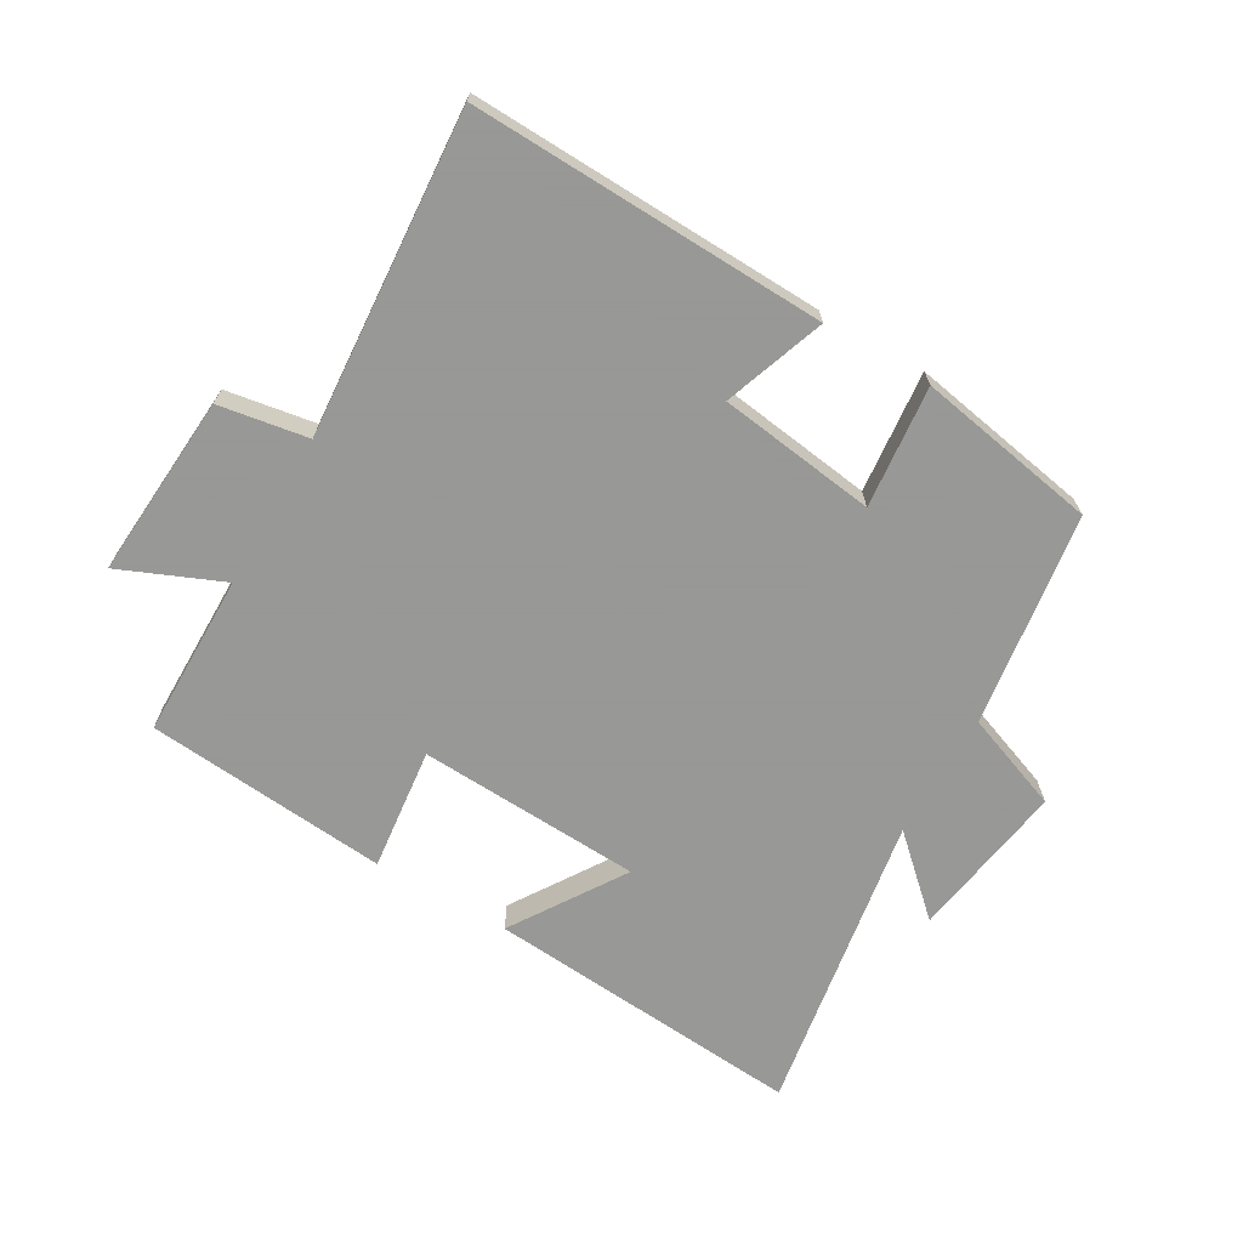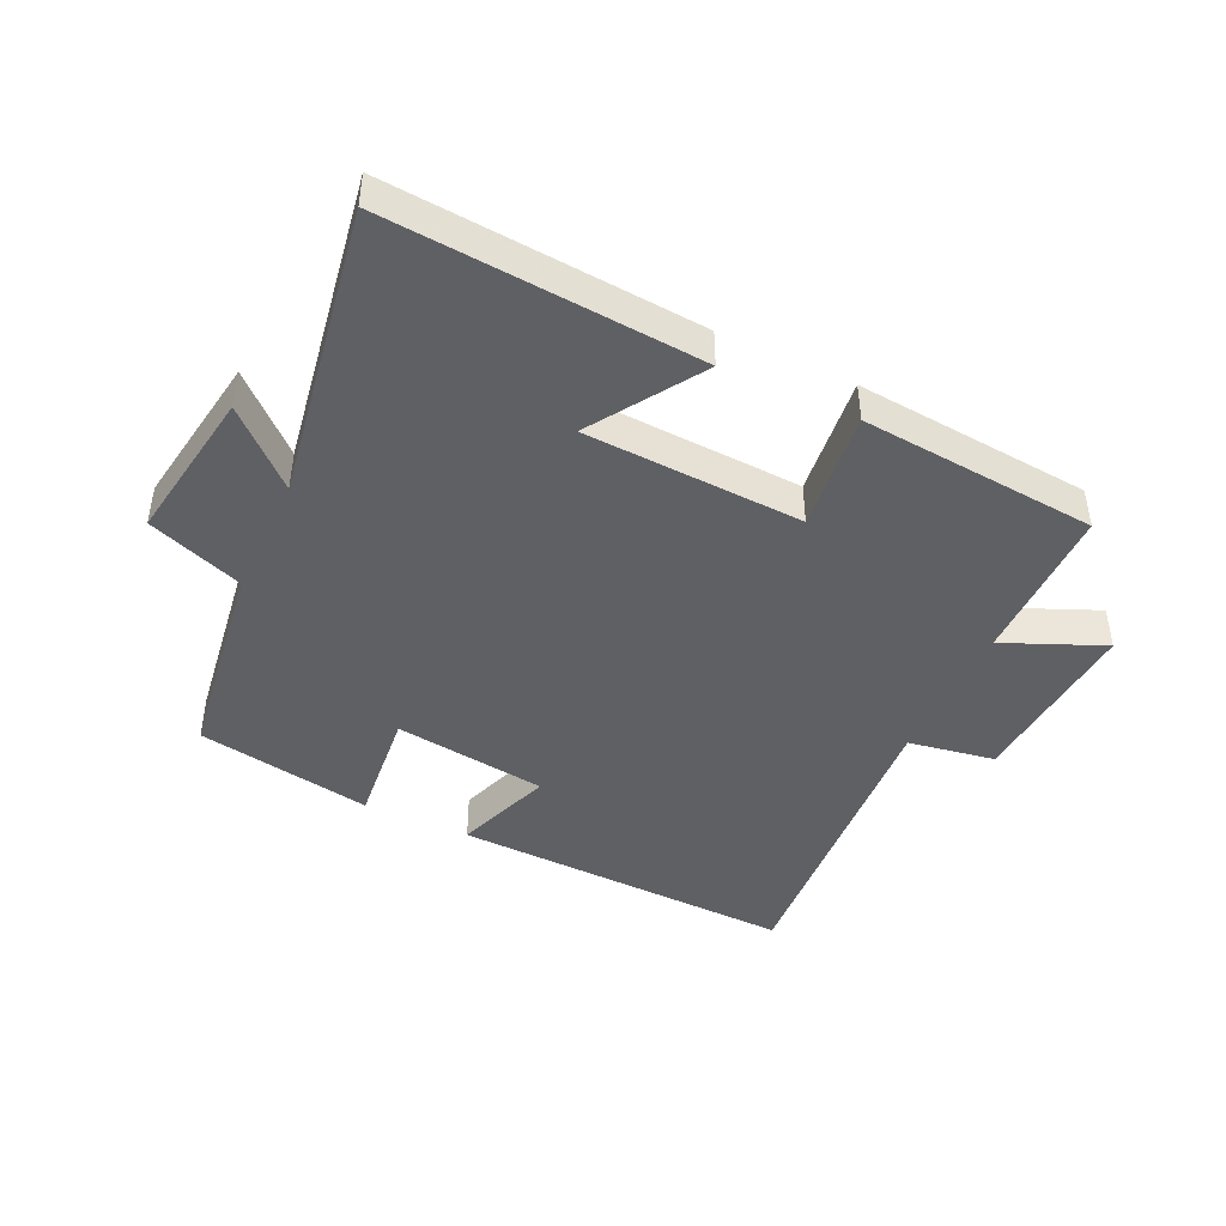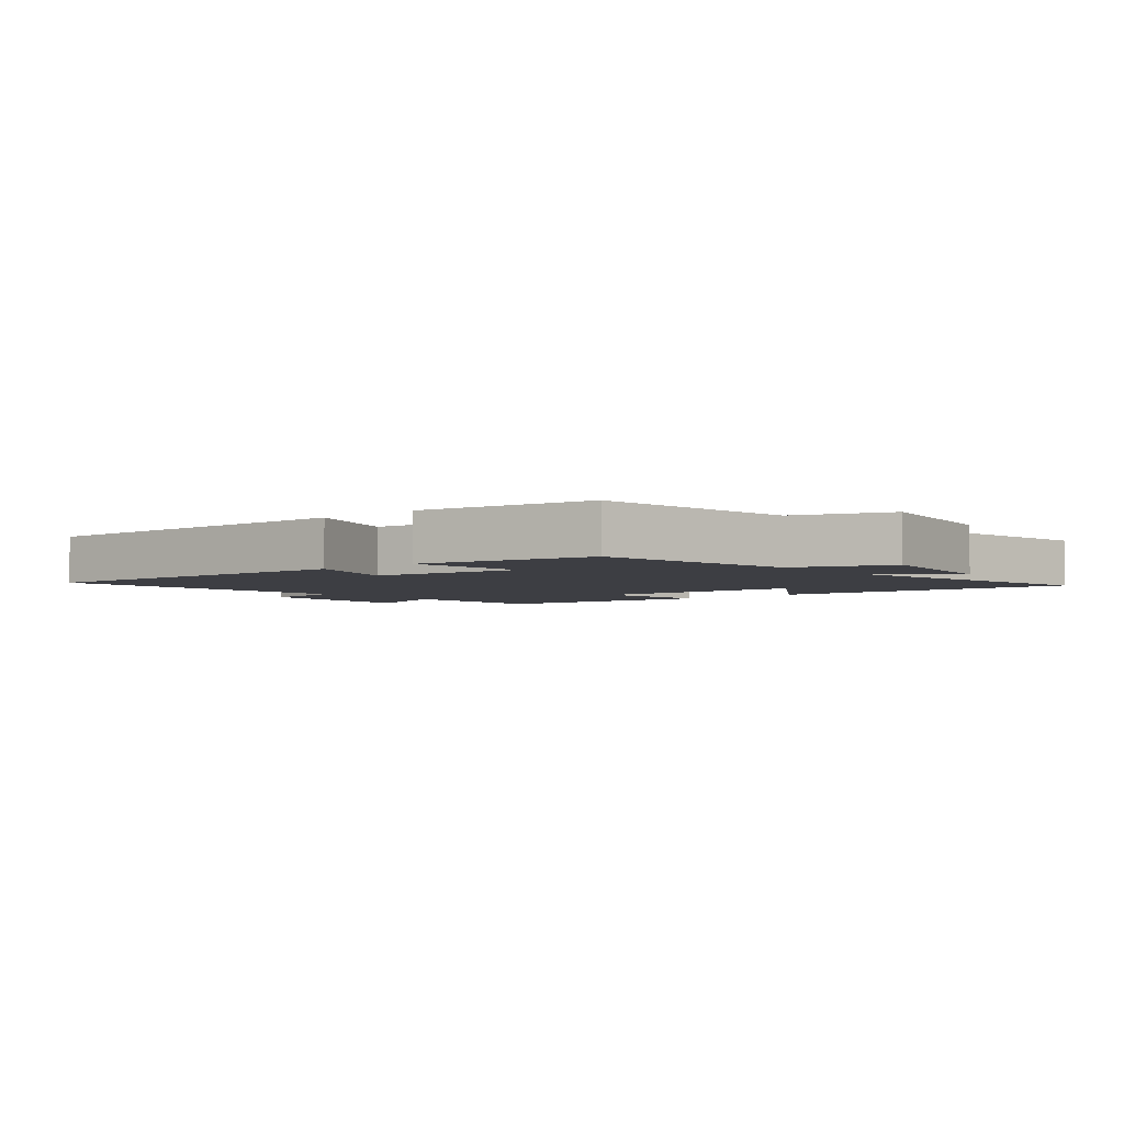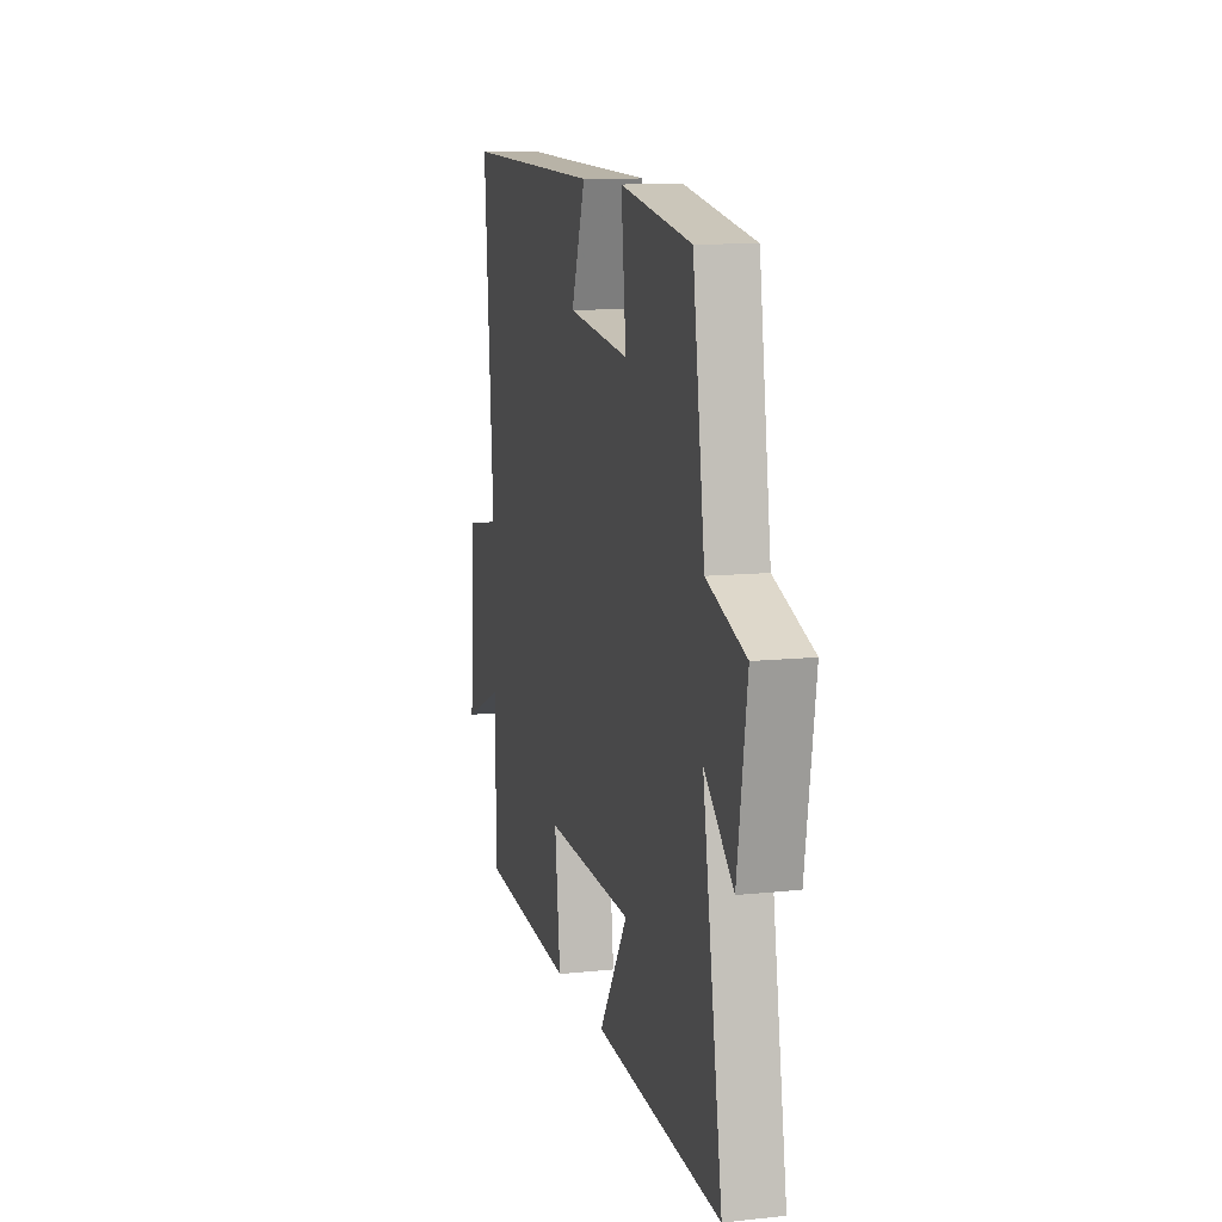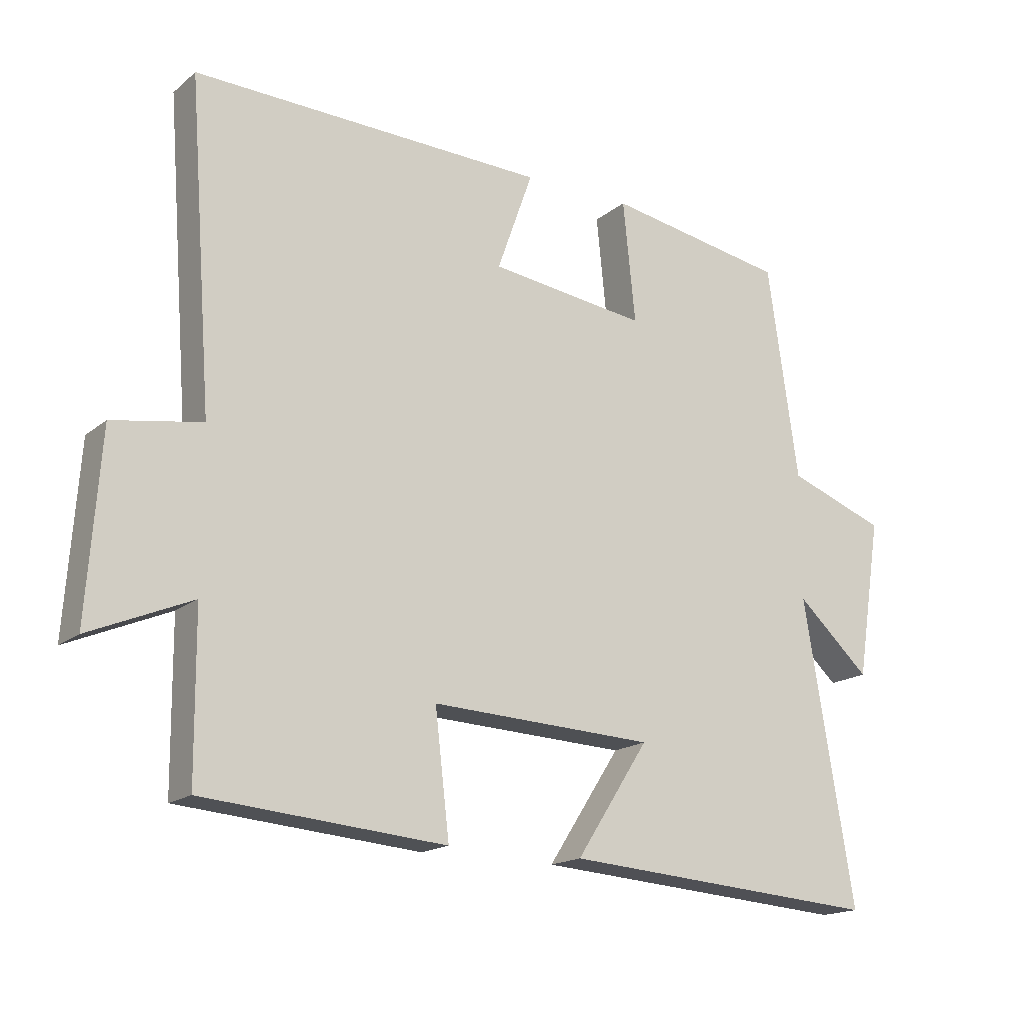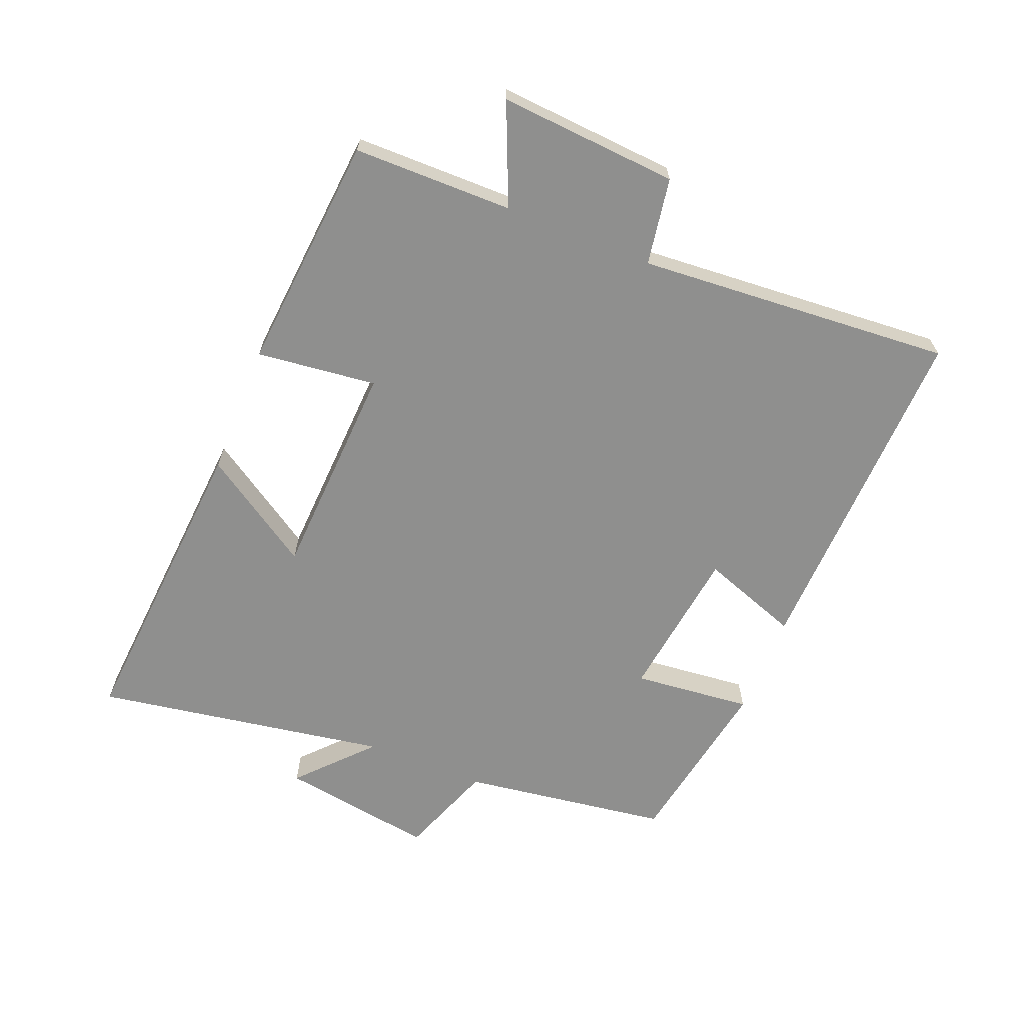
<metadata>
{"format":"obj","ext":"obj","renderer":"f3d","projection":"perspective","resolution":1024,"background":"white","views":[{"elev":-68.4,"azim":-30.2,"up":"+Y"},{"elev":-44.2,"azim":154.8,"up":"+Y"},{"elev":-3.7,"azim":40.4,"up":"+Y"},{"elev":11.1,"azim":75.3,"up":"+Z"},{"elev":-17.0,"azim":-32.8,"up":"+Z"},{"elev":-65.3,"azim":-112.0,"up":"+Y"}]}
</metadata>
<code>
v 0.453 0.07 0.451
v 0.5 0.07 0.123
v 0.651 0.07 0.067
v 0.613 0.07 -0.177
v 0.5 0.07 -0.073
v 0.577 0.07 -0.537
v 0.085 0.07 -0.5
v 0.197 0.07 -0.327
v -0.147 0.07 -0.311
v -0.125 0.07 -0.5
v -0.498 0.07 -0.468
v -0.5 0.07 -0.217
v -0.657 0.07 -0.284
v -0.637 0.07 -0.002
v -0.5 0.07 0.021
v -0.537 0.07 0.517
v 0.007 0.07 0.5
v -0.048 0.07 0.345
v 0.194 0.07 0.313
v 0.175 0.07 0.5
v 0.453 0 0.451
v 0.5 0 0.123
v 0.651 0 0.067
v 0.613 0 -0.177
v 0.5 0 -0.073
v 0.577 0 -0.537
v 0.085 0 -0.5
v 0.197 0 -0.327
v -0.147 0 -0.311
v -0.125 0 -0.5
v -0.498 0 -0.468
v -0.5 0 -0.217
v -0.657 0 -0.284
v -0.637 0 -0.002
v -0.5 0 0.021
v -0.537 0 0.517
v 0.007 0 0.5
v -0.048 0 0.345
v 0.194 0 0.313
v 0.175 0 0.5
f 19 20 1 2
f 18 19 2
f 15 16 17 18
f 15 18 2
f 12 13 14 15
f 11 12 15
f 10 11 15
f 9 10 15
f 15 2 3
f 9 15 3
f 8 9 3
f 5 6 7 8
f 5 8 3
f 3 4 5
f 22 21 40 39
f 22 39 38
f 38 37 36 35
f 22 38 35
f 35 34 33 32
f 35 32 31
f 35 31 30
f 35 30 29
f 23 22 35
f 23 35 29
f 23 29 28
f 28 27 26 25
f 23 28 25
f 25 24 23
f 1 21 22 2
f 2 22 23 3
f 3 23 24 4
f 4 24 25 5
f 5 25 26 6
f 6 26 27 7
f 7 27 28 8
f 8 28 29 9
f 9 29 30 10
f 10 30 31 11
f 11 31 32 12
f 12 32 33 13
f 13 33 34 14
f 14 34 35 15
f 15 35 36 16
f 16 36 37 17
f 17 37 38 18
f 18 38 39 19
f 19 39 40 20
f 20 40 21 1

</code>
